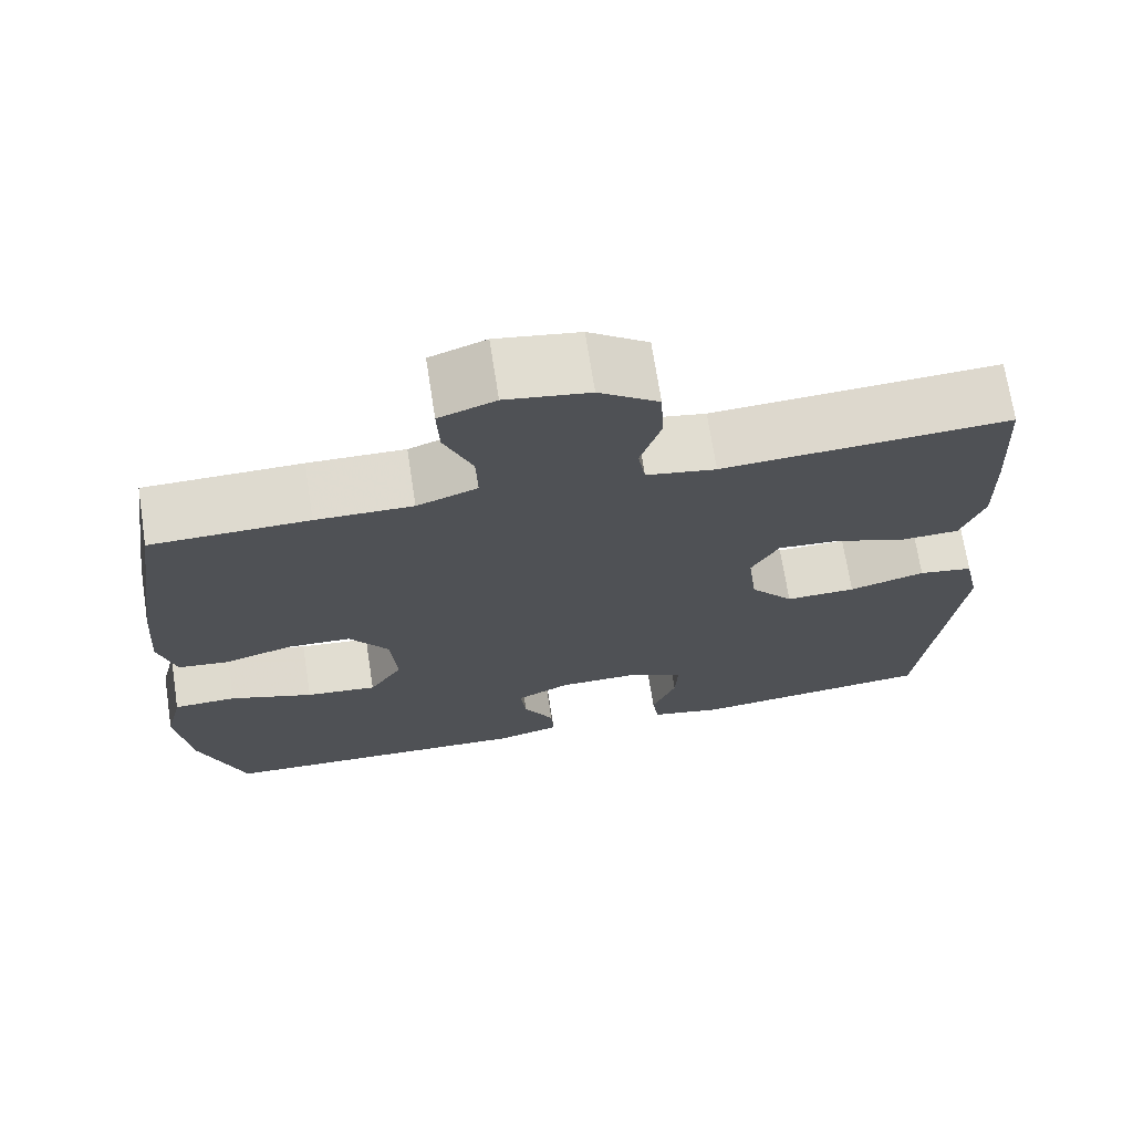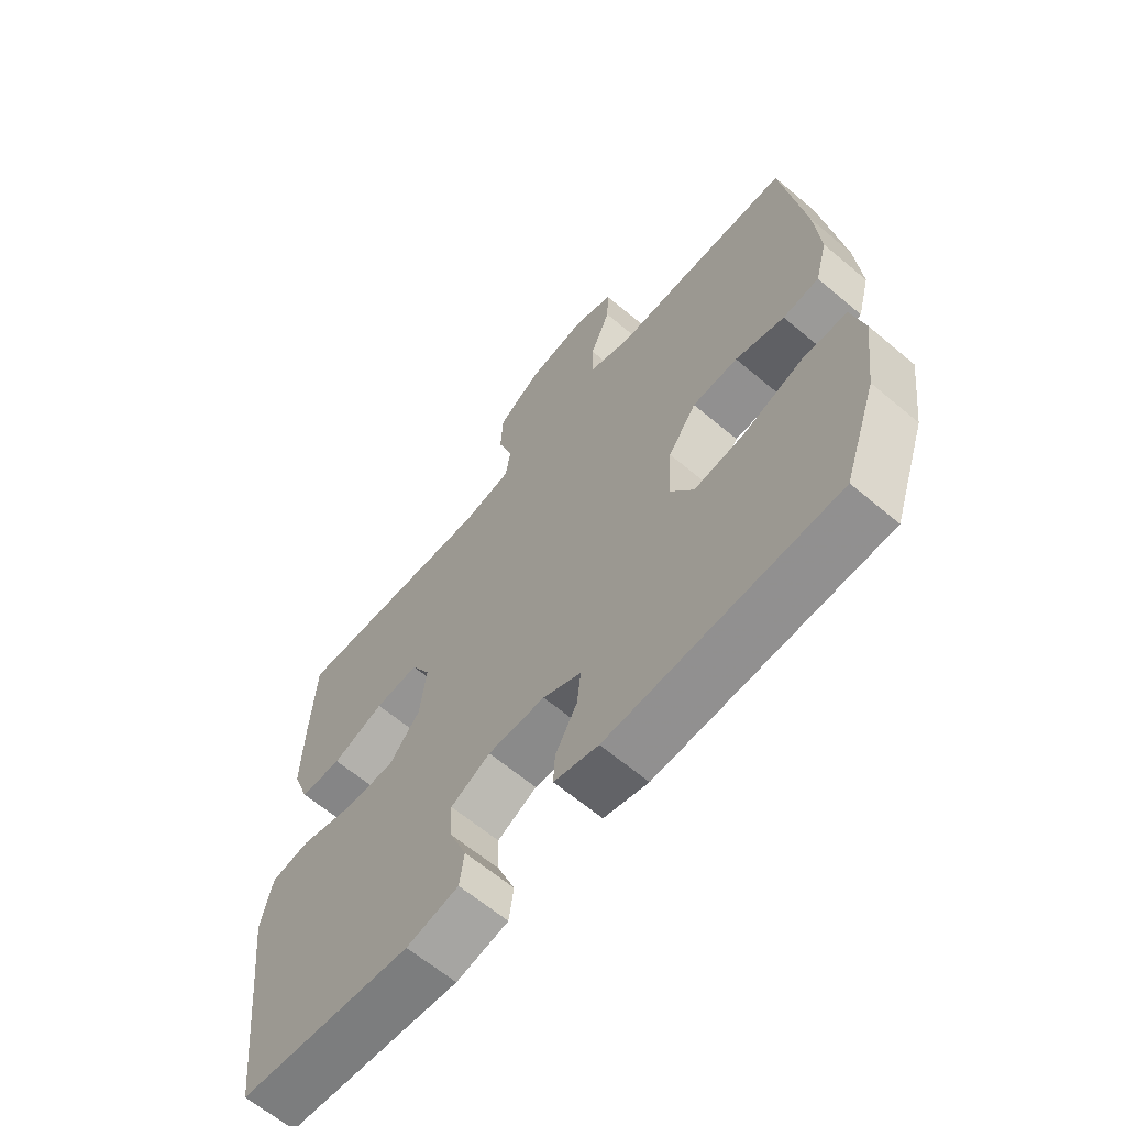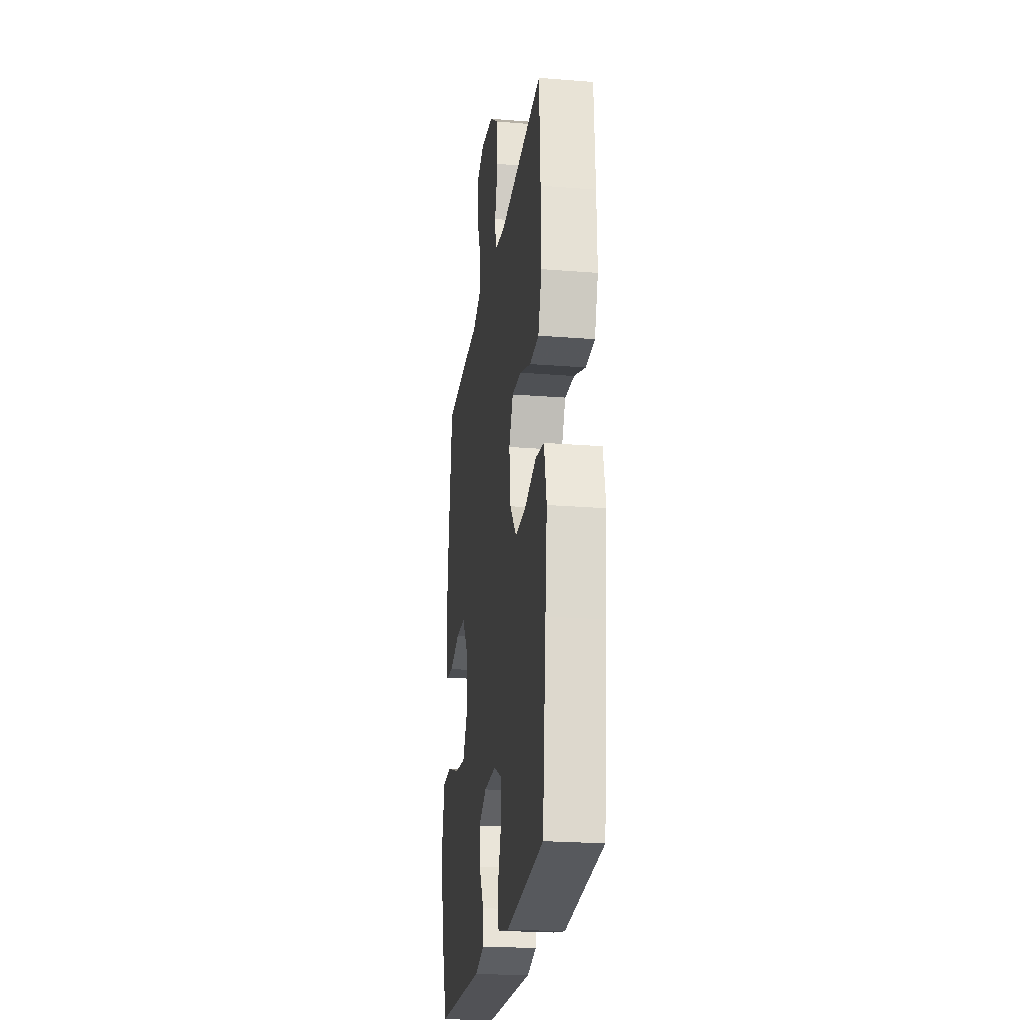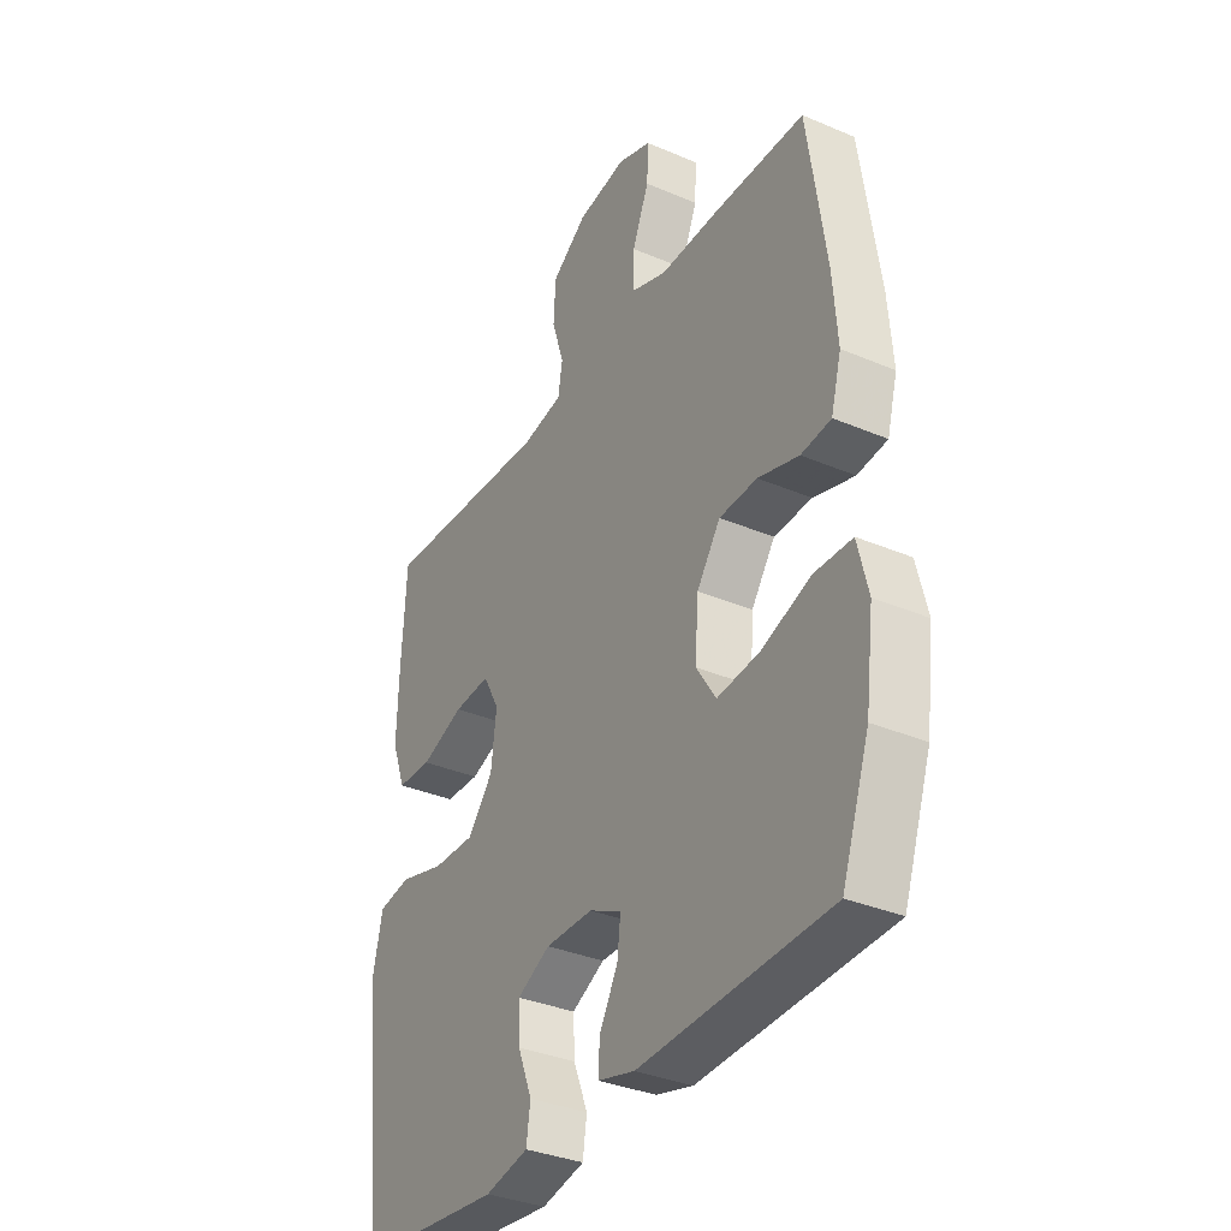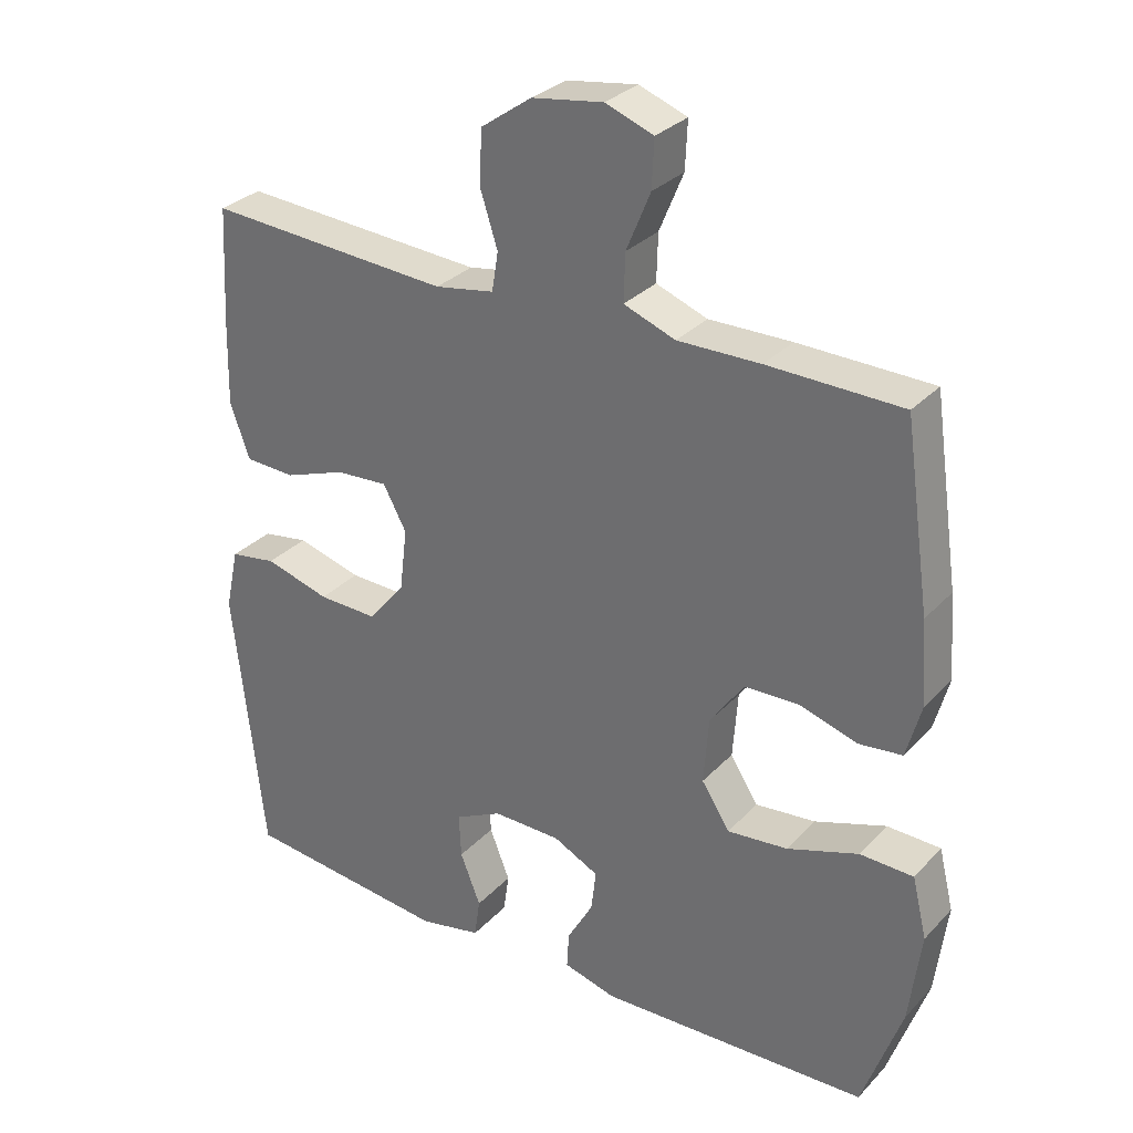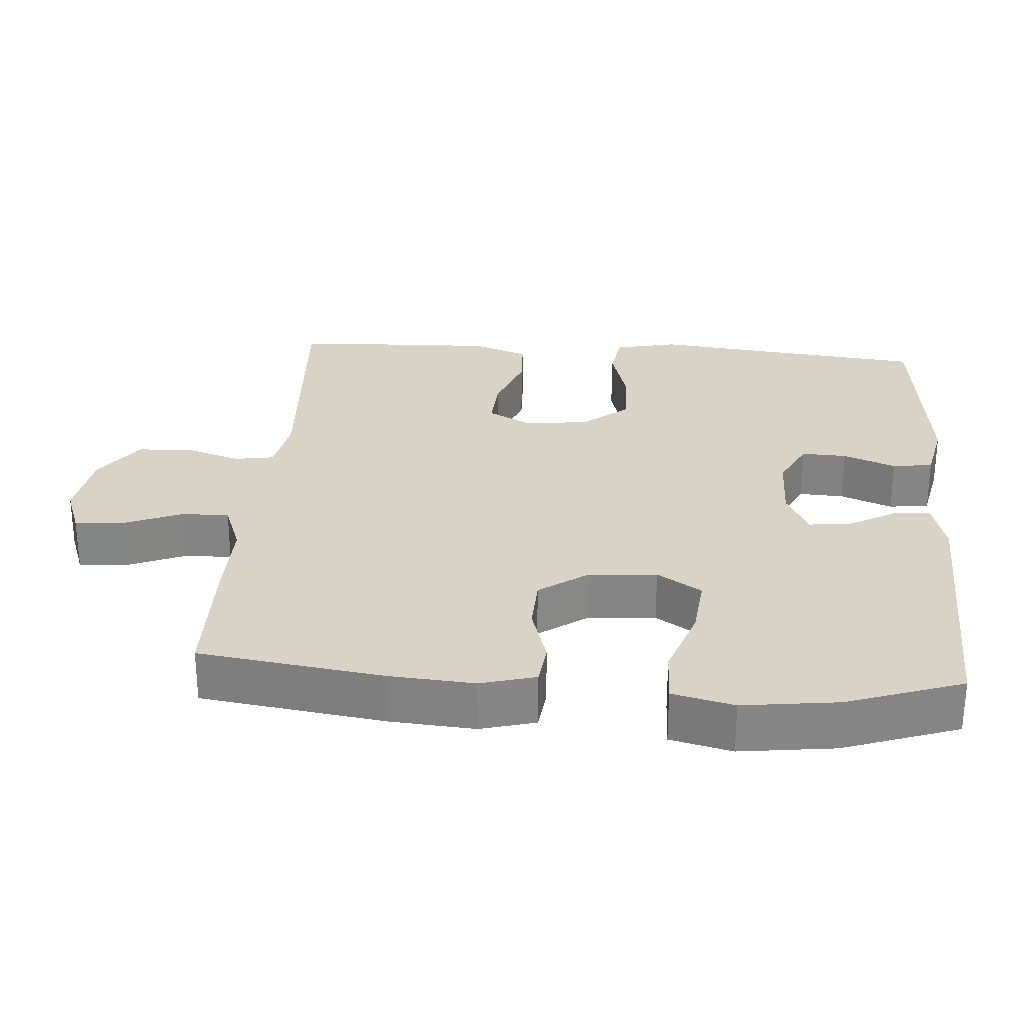
<metadata>
{"format":"obj","ext":"obj","renderer":"f3d","projection":"perspective","resolution":1024,"background":"white","views":[{"elev":70.6,"azim":171.2,"up":"+Z"},{"elev":-63.9,"azim":49.7,"up":"+Z"},{"elev":-23.4,"azim":-97.7,"up":"+Z"},{"elev":-34.6,"azim":60.3,"up":"+Z"},{"elev":30.6,"azim":34.7,"up":"+Z"},{"elev":28.2,"azim":94.2,"up":"+Y"}]}
</metadata>
<code>
v 0.5 0.07 0.5
v 0.537 0.07 0.243
v 0.546 0.07 0.125
v 0.525 0.07 0.048
v 0.464 0.07 0.041
v 0.381 0.07 0.066
v 0.304 0.07 0.063
v 0.256 0.07 -0.005
v 0.249 0.07 -0.1
v 0.289 0.07 -0.162
v 0.375 0.07 -0.153
v 0.476 0.07 -0.118
v 0.552 0.07 -0.12
v 0.573 0.07 -0.206
v 0.556 0.07 -0.339
v 0.5 0.07 -0.5
v 0.115 0.07 -0.515
v 0.04 0.07 -0.495
v 0.043 0.07 -0.443
v 0.08 0.07 -0.377
v 0.087 0.07 -0.318
v 0.022 0.07 -0.286
v -0.075 0.07 -0.285
v -0.142 0.07 -0.319
v -0.139 0.07 -0.382
v -0.11 0.07 -0.455
v -0.118 0.07 -0.511
v -0.206 0.07 -0.53
v -0.5 0.07 -0.5
v -0.528 0.07 -0.245
v -0.543 0.07 -0.113
v -0.524 0.07 -0.025
v -0.458 0.07 -0.014
v -0.366 0.07 -0.04
v -0.281 0.07 -0.042
v -0.229 0.07 0.021
v -0.218 0.07 0.111
v -0.251 0.07 0.172
v -0.325 0.07 0.167
v -0.413 0.07 0.135
v -0.484 0.07 0.138
v -0.512 0.07 0.215
v -0.509 0.07 0.335
v -0.5 0.07 0.5
v -0.154 0.07 0.479
v -0.07 0.07 0.494
v -0.061 0.07 0.549
v -0.086 0.07 0.627
v -0.082 0.07 0.702
v -0.01 0.07 0.753
v 0.091 0.07 0.769
v 0.159 0.07 0.744
v 0.156 0.07 0.677
v 0.122 0.07 0.595
v 0.12 0.07 0.528
v 0.193 0.07 0.501
v 0.31 0.07 0.503
v 0.5 0 0.5
v 0.537 0 0.243
v 0.546 0 0.125
v 0.525 0 0.048
v 0.464 0 0.041
v 0.381 0 0.066
v 0.304 0 0.063
v 0.256 0 -0.005
v 0.249 0 -0.1
v 0.289 0 -0.162
v 0.375 0 -0.153
v 0.476 0 -0.118
v 0.552 0 -0.12
v 0.573 0 -0.206
v 0.556 0 -0.339
v 0.5 0 -0.5
v 0.115 0 -0.515
v 0.04 0 -0.495
v 0.043 0 -0.443
v 0.08 0 -0.377
v 0.087 0 -0.318
v 0.022 0 -0.286
v -0.075 0 -0.285
v -0.142 0 -0.319
v -0.139 0 -0.382
v -0.11 0 -0.455
v -0.118 0 -0.511
v -0.206 0 -0.53
v -0.5 0 -0.5
v -0.528 0 -0.245
v -0.543 0 -0.113
v -0.524 0 -0.025
v -0.458 0 -0.014
v -0.366 0 -0.04
v -0.281 0 -0.042
v -0.229 0 0.021
v -0.218 0 0.111
v -0.251 0 0.172
v -0.325 0 0.167
v -0.413 0 0.135
v -0.484 0 0.138
v -0.512 0 0.215
v -0.509 0 0.335
v -0.5 0 0.5
v -0.154 0 0.479
v -0.07 0 0.494
v -0.061 0 0.549
v -0.086 0 0.627
v -0.082 0 0.702
v -0.01 0 0.753
v 0.091 0 0.769
v 0.159 0 0.744
v 0.156 0 0.677
v 0.122 0 0.595
v 0.12 0 0.528
v 0.193 0 0.501
v 0.31 0 0.503
f 56 57 1 2
f 55 56 2 3
f 51 52 53 54
f 51 54 55
f 50 51 55
f 47 48 49 50
f 46 47 50 55
f 42 43 44 45
f 42 45 46
f 39 40 41 42
f 38 39 42 46
f 37 38 46 55
f 31 32 33 34
f 30 31 34 35
f 29 30 35
f 28 29 35 36
f 25 26 27 28
f 24 25 28 36
f 17 18 19 20
f 17 20 21
f 16 17 21
f 15 16 21 22
f 11 12 13 14
f 10 11 14 15
f 3 4 5 6
f 3 6 7
f 55 3 7
f 37 55 7 8
f 23 24 36 37
f 22 23 37 8
f 10 15 22
f 9 10 22
f 8 9 22
f 59 58 114 113
f 60 59 113 112
f 111 110 109 108
f 112 111 108
f 112 108 107
f 107 106 105 104
f 112 107 104 103
f 102 101 100 99
f 103 102 99
f 99 98 97 96
f 103 99 96 95
f 112 103 95 94
f 91 90 89 88
f 92 91 88 87
f 92 87 86
f 93 92 86 85
f 85 84 83 82
f 93 85 82 81
f 77 76 75 74
f 78 77 74
f 78 74 73
f 79 78 73 72
f 71 70 69 68
f 72 71 68 67
f 63 62 61 60
f 64 63 60
f 64 60 112
f 65 64 112 94
f 94 93 81 80
f 65 94 80 79
f 79 72 67
f 79 67 66
f 79 66 65
f 1 58 59 2
f 2 59 60 3
f 3 60 61 4
f 4 61 62 5
f 5 62 63 6
f 6 63 64 7
f 7 64 65 8
f 8 65 66 9
f 9 66 67 10
f 10 67 68 11
f 11 68 69 12
f 12 69 70 13
f 13 70 71 14
f 14 71 72 15
f 15 72 73 16
f 16 73 74 17
f 17 74 75 18
f 18 75 76 19
f 19 76 77 20
f 20 77 78 21
f 21 78 79 22
f 22 79 80 23
f 23 80 81 24
f 24 81 82 25
f 25 82 83 26
f 26 83 84 27
f 27 84 85 28
f 28 85 86 29
f 29 86 87 30
f 30 87 88 31
f 31 88 89 32
f 32 89 90 33
f 33 90 91 34
f 34 91 92 35
f 35 92 93 36
f 36 93 94 37
f 37 94 95 38
f 38 95 96 39
f 39 96 97 40
f 40 97 98 41
f 41 98 99 42
f 42 99 100 43
f 43 100 101 44
f 44 101 102 45
f 45 102 103 46
f 46 103 104 47
f 47 104 105 48
f 48 105 106 49
f 49 106 107 50
f 50 107 108 51
f 51 108 109 52
f 52 109 110 53
f 53 110 111 54
f 54 111 112 55
f 55 112 113 56
f 56 113 114 57
f 57 114 58 1

</code>
